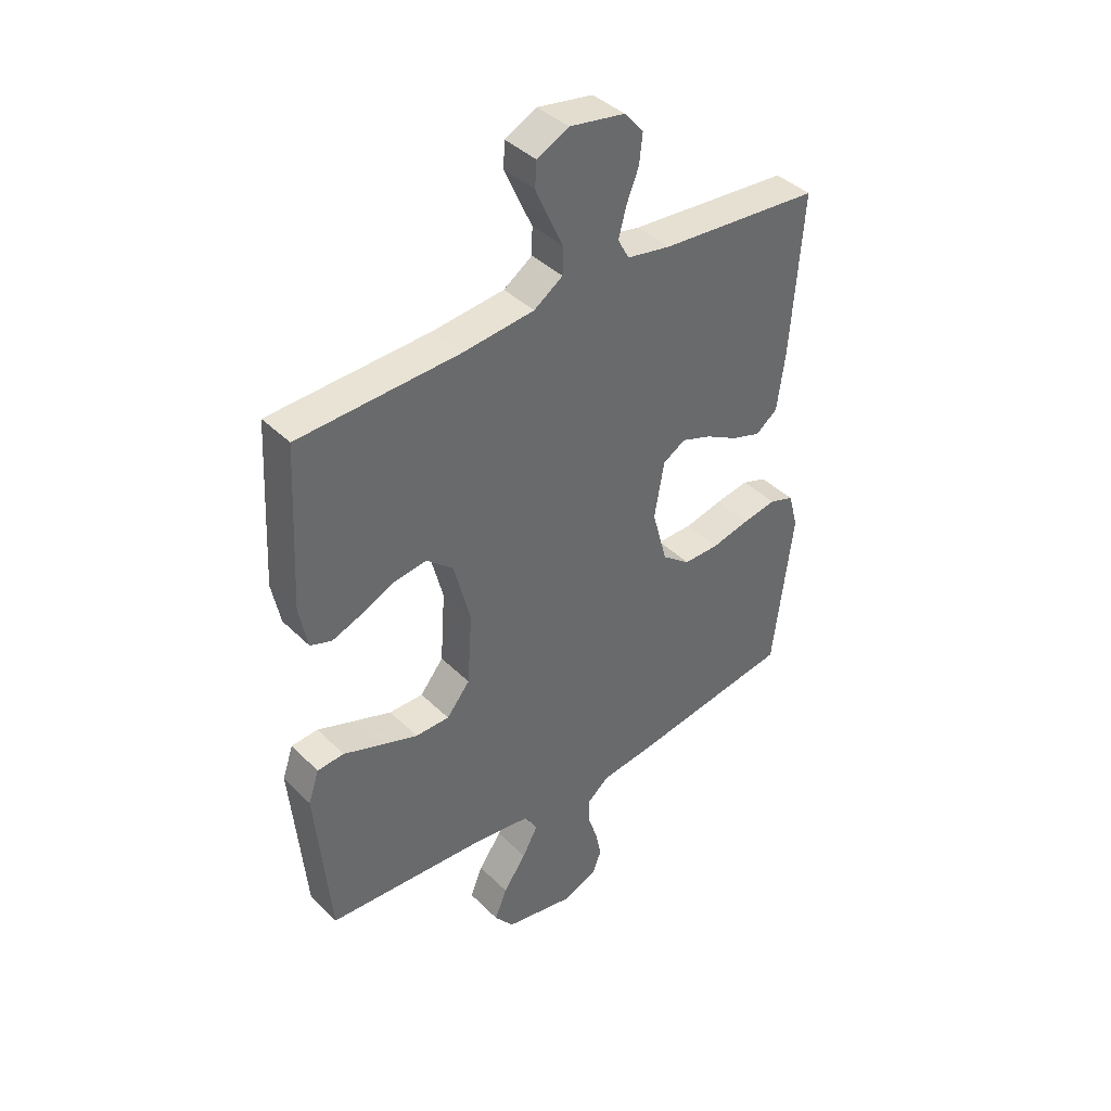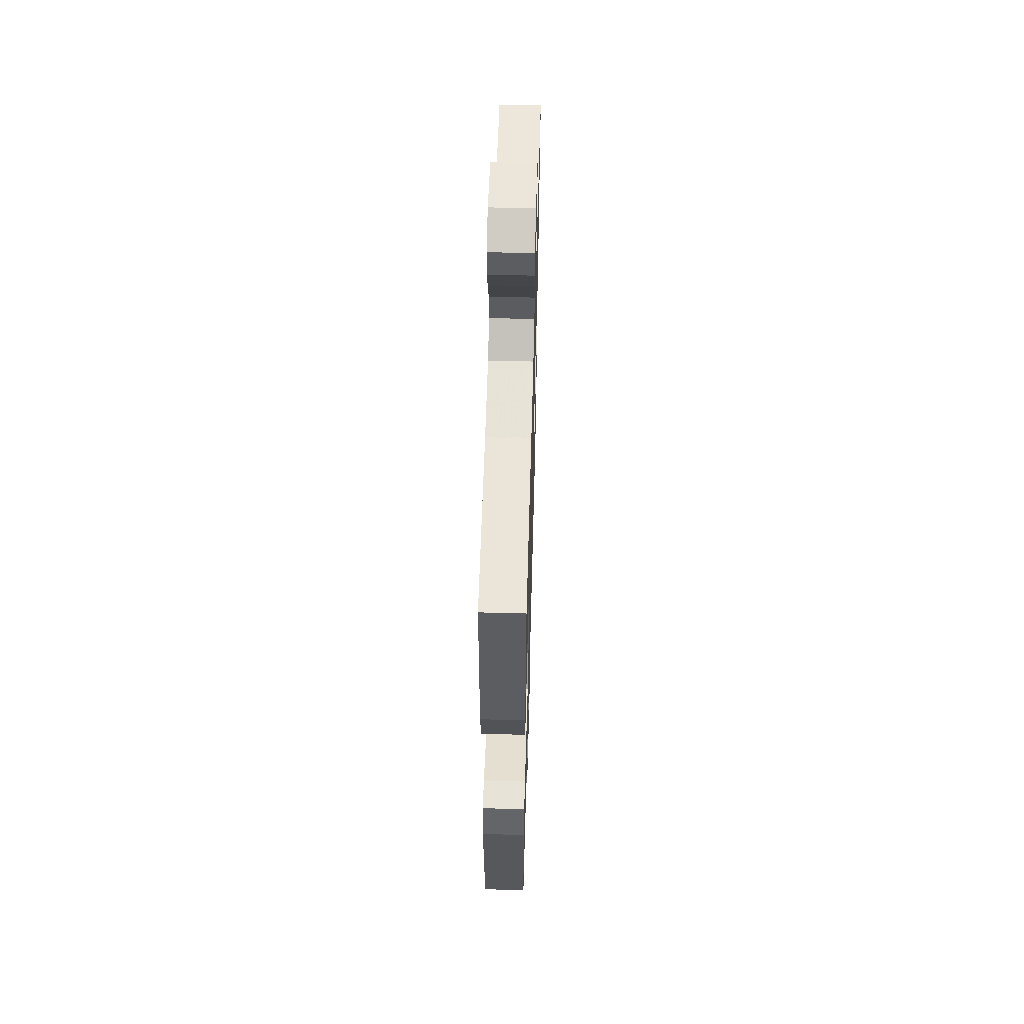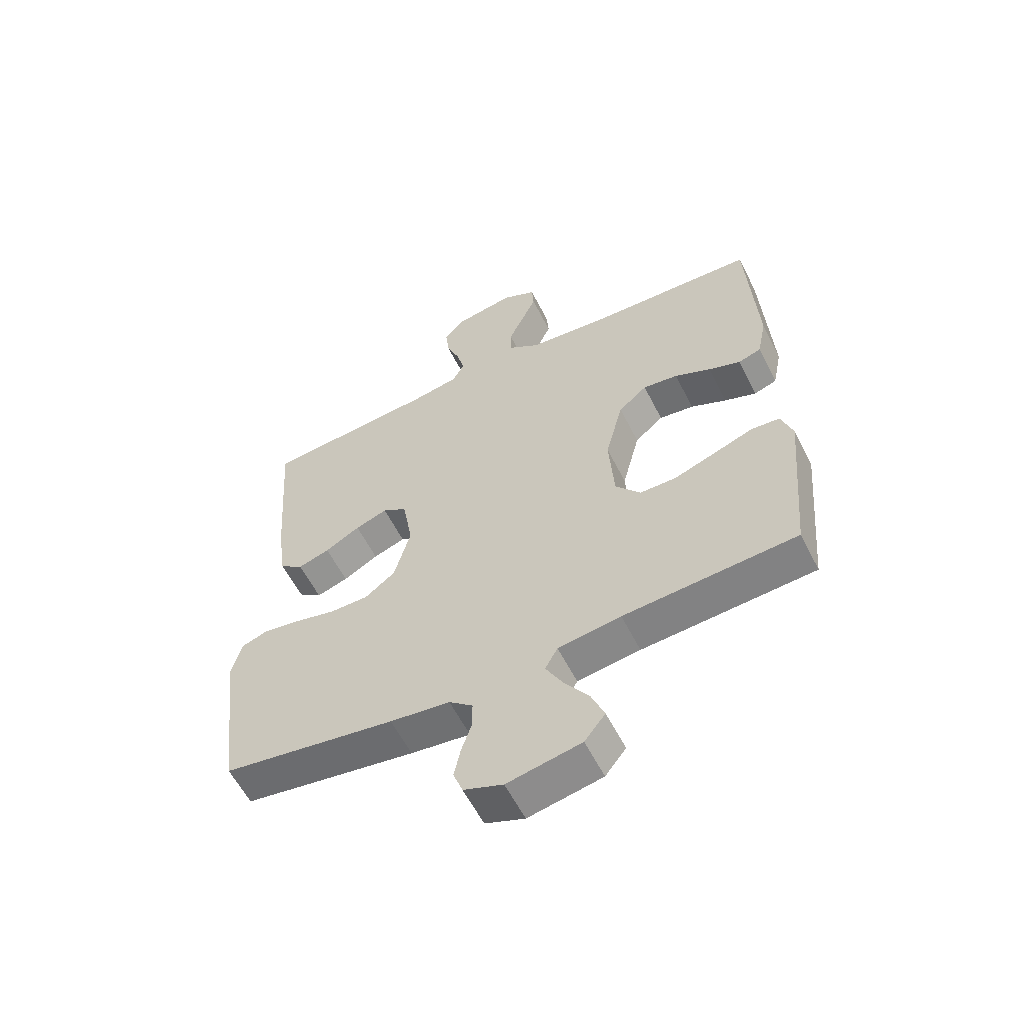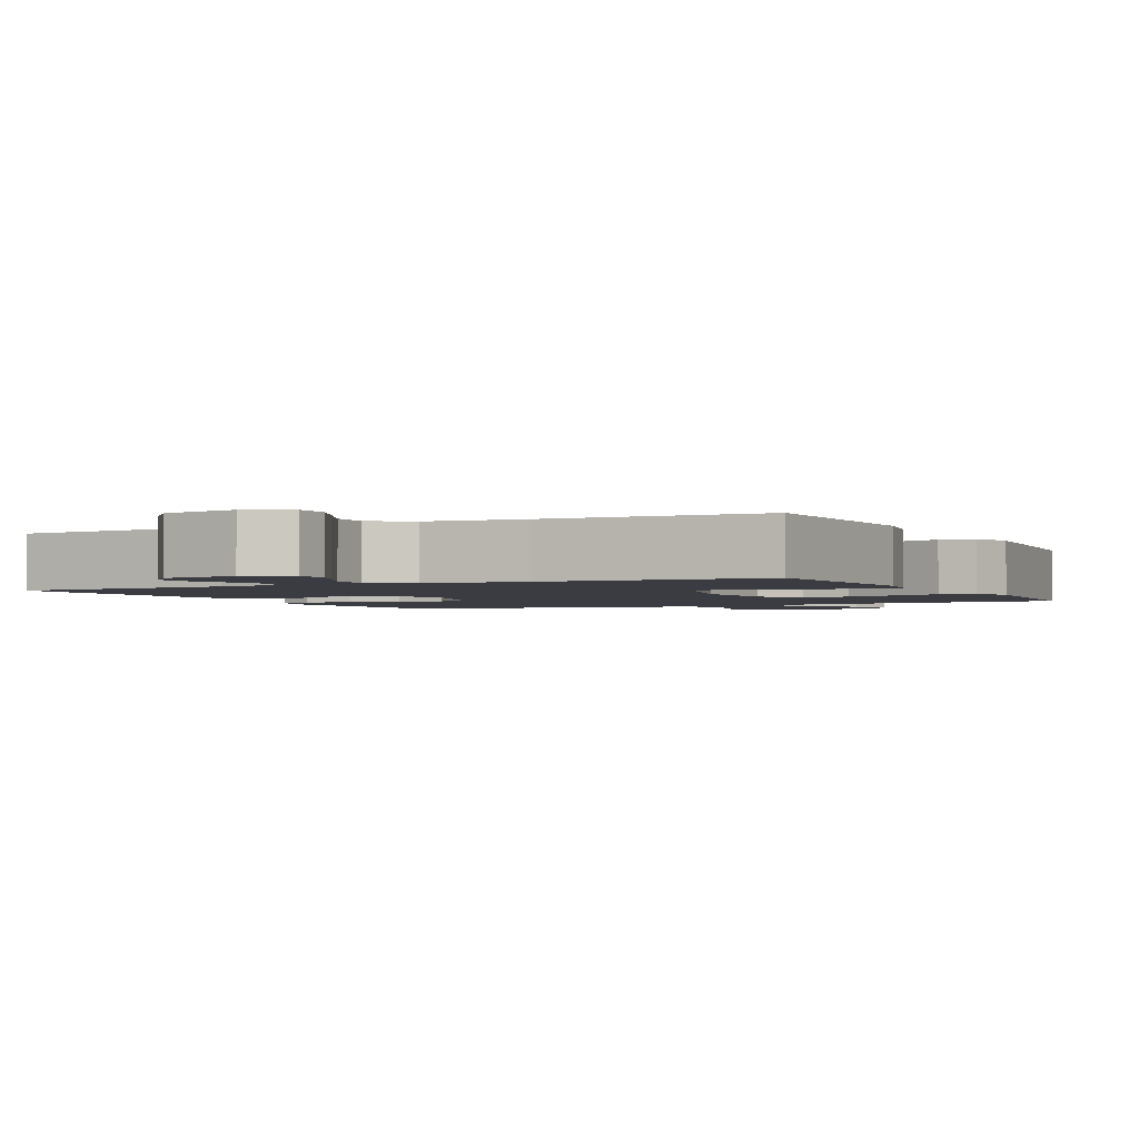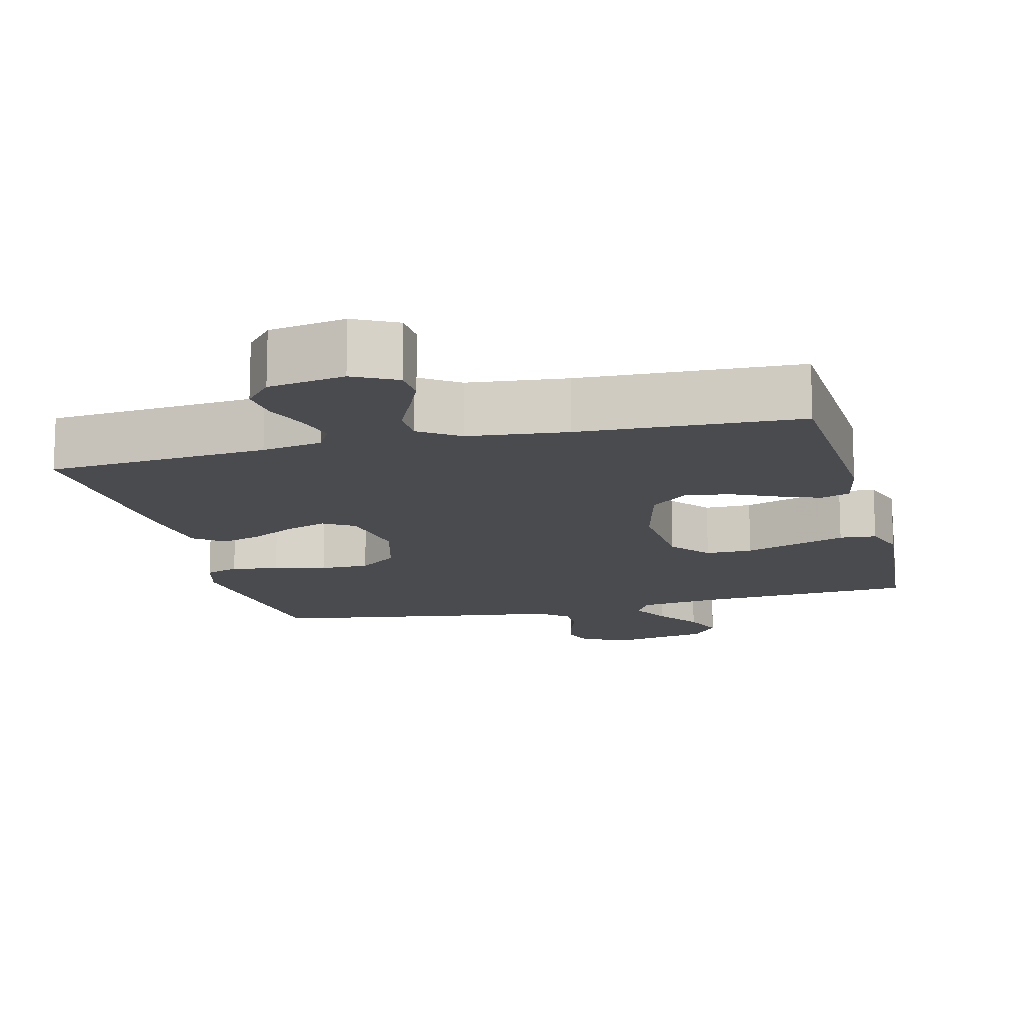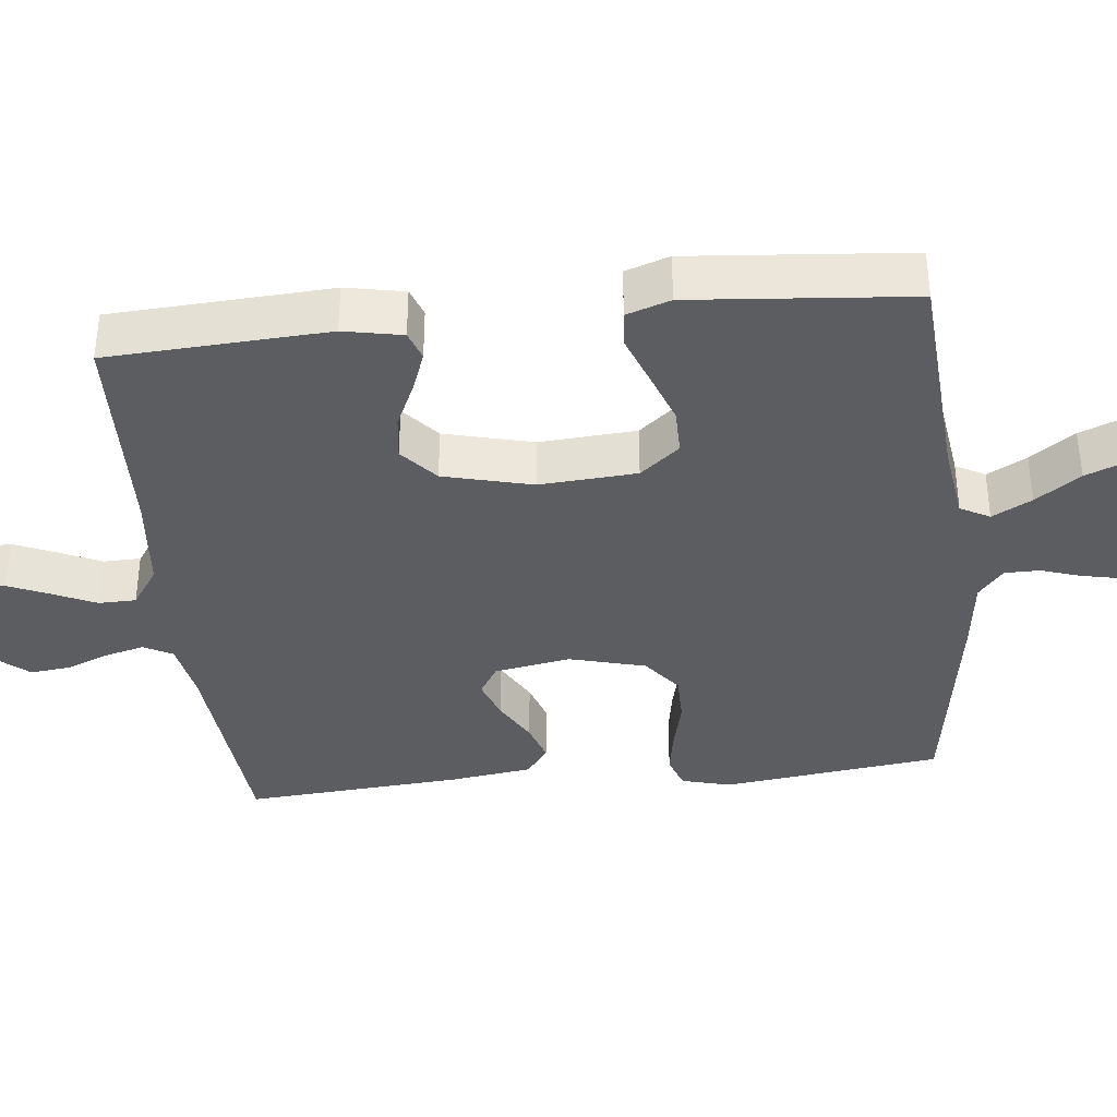
<metadata>
{"format":"obj","ext":"obj","renderer":"f3d","projection":"perspective","resolution":1024,"background":"white","views":[{"elev":40.6,"azim":139.9,"up":"+Z"},{"elev":56.8,"azim":91.6,"up":"+Z"},{"elev":-58.9,"azim":26.7,"up":"+Z"},{"elev":-2.2,"azim":26.0,"up":"+Y"},{"elev":-14.0,"azim":14.0,"up":"+Y"},{"elev":-37.0,"azim":96.3,"up":"+Y"}]}
</metadata>
<code>
v -0.5 0.07 -0.5
v -0.537 0.07 -0.2
v -0.519 0.07 -0.133
v -0.473 0.07 -0.117
v -0.409 0.07 -0.128
v -0.338 0.07 -0.145
v -0.271 0.07 -0.145
v -0.218 0.07 -0.104
v -0.19 0.07 0
v -0.208 0.07 0.104
v -0.25 0.07 0.13
v -0.306 0.07 0.11
v -0.367 0.07 0.076
v -0.422 0.07 0.058
v -0.463 0.07 0.089
v -0.478 0.07 0.2
v -0.5 0.07 0.5
v -0.2 0.07 0.525
v -0.118 0.07 0.54
v -0.097 0.07 0.579
v -0.111 0.07 0.633
v -0.134 0.07 0.691
v -0.14 0.07 0.746
v -0.104 0.07 0.788
v 0 0.07 0.806
v 0.059 0.07 0.776
v 0.062 0.07 0.729
v 0.037 0.07 0.672
v 0.01 0.07 0.614
v 0.011 0.07 0.563
v 0.065 0.07 0.526
v 0.2 0.07 0.512
v 0.5 0.07 0.5
v 0.516 0.07 0.2
v 0.5 0.07 0.12
v 0.46 0.07 0.106
v 0.404 0.07 0.127
v 0.341 0.07 0.156
v 0.28 0.07 0.164
v 0.23 0.07 0.121
v 0.199 0.07 0
v 0.208 0.07 -0.133
v 0.252 0.07 -0.187
v 0.316 0.07 -0.187
v 0.389 0.07 -0.161
v 0.457 0.07 -0.136
v 0.507 0.07 -0.14
v 0.527 0.07 -0.2
v 0.5 0.07 -0.5
v 0.2 0.07 -0.52
v 0.091 0.07 -0.535
v 0.069 0.07 -0.575
v 0.098 0.07 -0.629
v 0.141 0.07 -0.69
v 0.164 0.07 -0.747
v 0.128 0.07 -0.793
v 0 0.07 -0.818
v -0.068 0.07 -0.792
v -0.084 0.07 -0.748
v -0.073 0.07 -0.696
v -0.055 0.07 -0.642
v -0.055 0.07 -0.594
v -0.096 0.07 -0.56
v -0.2 0.07 -0.547
v -0.5 0 -0.5
v -0.537 0 -0.2
v -0.519 0 -0.133
v -0.473 0 -0.117
v -0.409 0 -0.128
v -0.338 0 -0.145
v -0.271 0 -0.145
v -0.218 0 -0.104
v -0.19 0 0
v -0.208 0 0.104
v -0.25 0 0.13
v -0.306 0 0.11
v -0.367 0 0.076
v -0.422 0 0.058
v -0.463 0 0.089
v -0.478 0 0.2
v -0.5 0 0.5
v -0.2 0 0.525
v -0.118 0 0.54
v -0.097 0 0.579
v -0.111 0 0.633
v -0.134 0 0.691
v -0.14 0 0.746
v -0.104 0 0.788
v 0 0 0.806
v 0.059 0 0.776
v 0.062 0 0.729
v 0.037 0 0.672
v 0.01 0 0.614
v 0.011 0 0.563
v 0.065 0 0.526
v 0.2 0 0.512
v 0.5 0 0.5
v 0.516 0 0.2
v 0.5 0 0.12
v 0.46 0 0.106
v 0.404 0 0.127
v 0.341 0 0.156
v 0.28 0 0.164
v 0.23 0 0.121
v 0.199 0 0
v 0.208 0 -0.133
v 0.252 0 -0.187
v 0.316 0 -0.187
v 0.389 0 -0.161
v 0.457 0 -0.136
v 0.507 0 -0.14
v 0.527 0 -0.2
v 0.5 0 -0.5
v 0.2 0 -0.52
v 0.091 0 -0.535
v 0.069 0 -0.575
v 0.098 0 -0.629
v 0.141 0 -0.69
v 0.164 0 -0.747
v 0.128 0 -0.793
v 0 0 -0.818
v -0.068 0 -0.792
v -0.084 0 -0.748
v -0.073 0 -0.696
v -0.055 0 -0.642
v -0.055 0 -0.594
v -0.096 0 -0.56
v -0.2 0 -0.547
f 4 5 6
f 3 4 6
f 2 3 6
f 1 2 6
f 64 1 6
f 63 64 6
f 62 63 6 7
f 59 60 61
f 58 59 61
f 57 58 61
f 56 57 61
f 55 56 61
f 54 55 61
f 53 54 61
f 52 53 61 62
f 62 7 8
f 52 62 8
f 51 52 8
f 48 49 50
f 47 48 50
f 46 47 50
f 45 46 50
f 44 45 50 51
f 43 44 51
f 51 8 9
f 43 51 9
f 42 43 9
f 36 37 38
f 35 36 38
f 34 35 38
f 33 34 38
f 32 33 38
f 31 32 38 39
f 30 31 39 40
f 27 28 29
f 26 27 29
f 25 26 29
f 24 25 29
f 23 24 29
f 22 23 29
f 21 22 29
f 20 21 29 30
f 30 40 41
f 20 30 41
f 19 20 41
f 16 17 18
f 15 16 18
f 14 15 18
f 13 14 18
f 12 13 18
f 11 12 18 19
f 42 9 10
f 41 42 10
f 19 41 10
f 10 11 19
f 70 69 68
f 70 68 67
f 70 67 66
f 70 66 65
f 70 65 128
f 70 128 127
f 71 70 127 126
f 125 124 123
f 125 123 122
f 125 122 121
f 125 121 120
f 125 120 119
f 125 119 118
f 125 118 117
f 126 125 117 116
f 72 71 126
f 72 126 116
f 72 116 115
f 114 113 112
f 114 112 111
f 114 111 110
f 114 110 109
f 115 114 109 108
f 115 108 107
f 73 72 115
f 73 115 107
f 73 107 106
f 102 101 100
f 102 100 99
f 102 99 98
f 102 98 97
f 102 97 96
f 103 102 96 95
f 104 103 95 94
f 93 92 91
f 93 91 90
f 93 90 89
f 93 89 88
f 93 88 87
f 93 87 86
f 93 86 85
f 94 93 85 84
f 105 104 94
f 105 94 84
f 105 84 83
f 82 81 80
f 82 80 79
f 82 79 78
f 82 78 77
f 82 77 76
f 83 82 76 75
f 74 73 106
f 74 106 105
f 74 105 83
f 83 75 74
f 1 65 66 2
f 2 66 67 3
f 3 67 68 4
f 4 68 69 5
f 5 69 70 6
f 6 70 71 7
f 7 71 72 8
f 8 72 73 9
f 9 73 74 10
f 10 74 75 11
f 11 75 76 12
f 12 76 77 13
f 13 77 78 14
f 14 78 79 15
f 15 79 80 16
f 16 80 81 17
f 17 81 82 18
f 18 82 83 19
f 19 83 84 20
f 20 84 85 21
f 21 85 86 22
f 22 86 87 23
f 23 87 88 24
f 24 88 89 25
f 25 89 90 26
f 26 90 91 27
f 27 91 92 28
f 28 92 93 29
f 29 93 94 30
f 30 94 95 31
f 31 95 96 32
f 32 96 97 33
f 33 97 98 34
f 34 98 99 35
f 35 99 100 36
f 36 100 101 37
f 37 101 102 38
f 38 102 103 39
f 39 103 104 40
f 40 104 105 41
f 41 105 106 42
f 42 106 107 43
f 43 107 108 44
f 44 108 109 45
f 45 109 110 46
f 46 110 111 47
f 47 111 112 48
f 48 112 113 49
f 49 113 114 50
f 50 114 115 51
f 51 115 116 52
f 52 116 117 53
f 53 117 118 54
f 54 118 119 55
f 55 119 120 56
f 56 120 121 57
f 57 121 122 58
f 58 122 123 59
f 59 123 124 60
f 60 124 125 61
f 61 125 126 62
f 62 126 127 63
f 63 127 128 64
f 64 128 65 1

</code>
